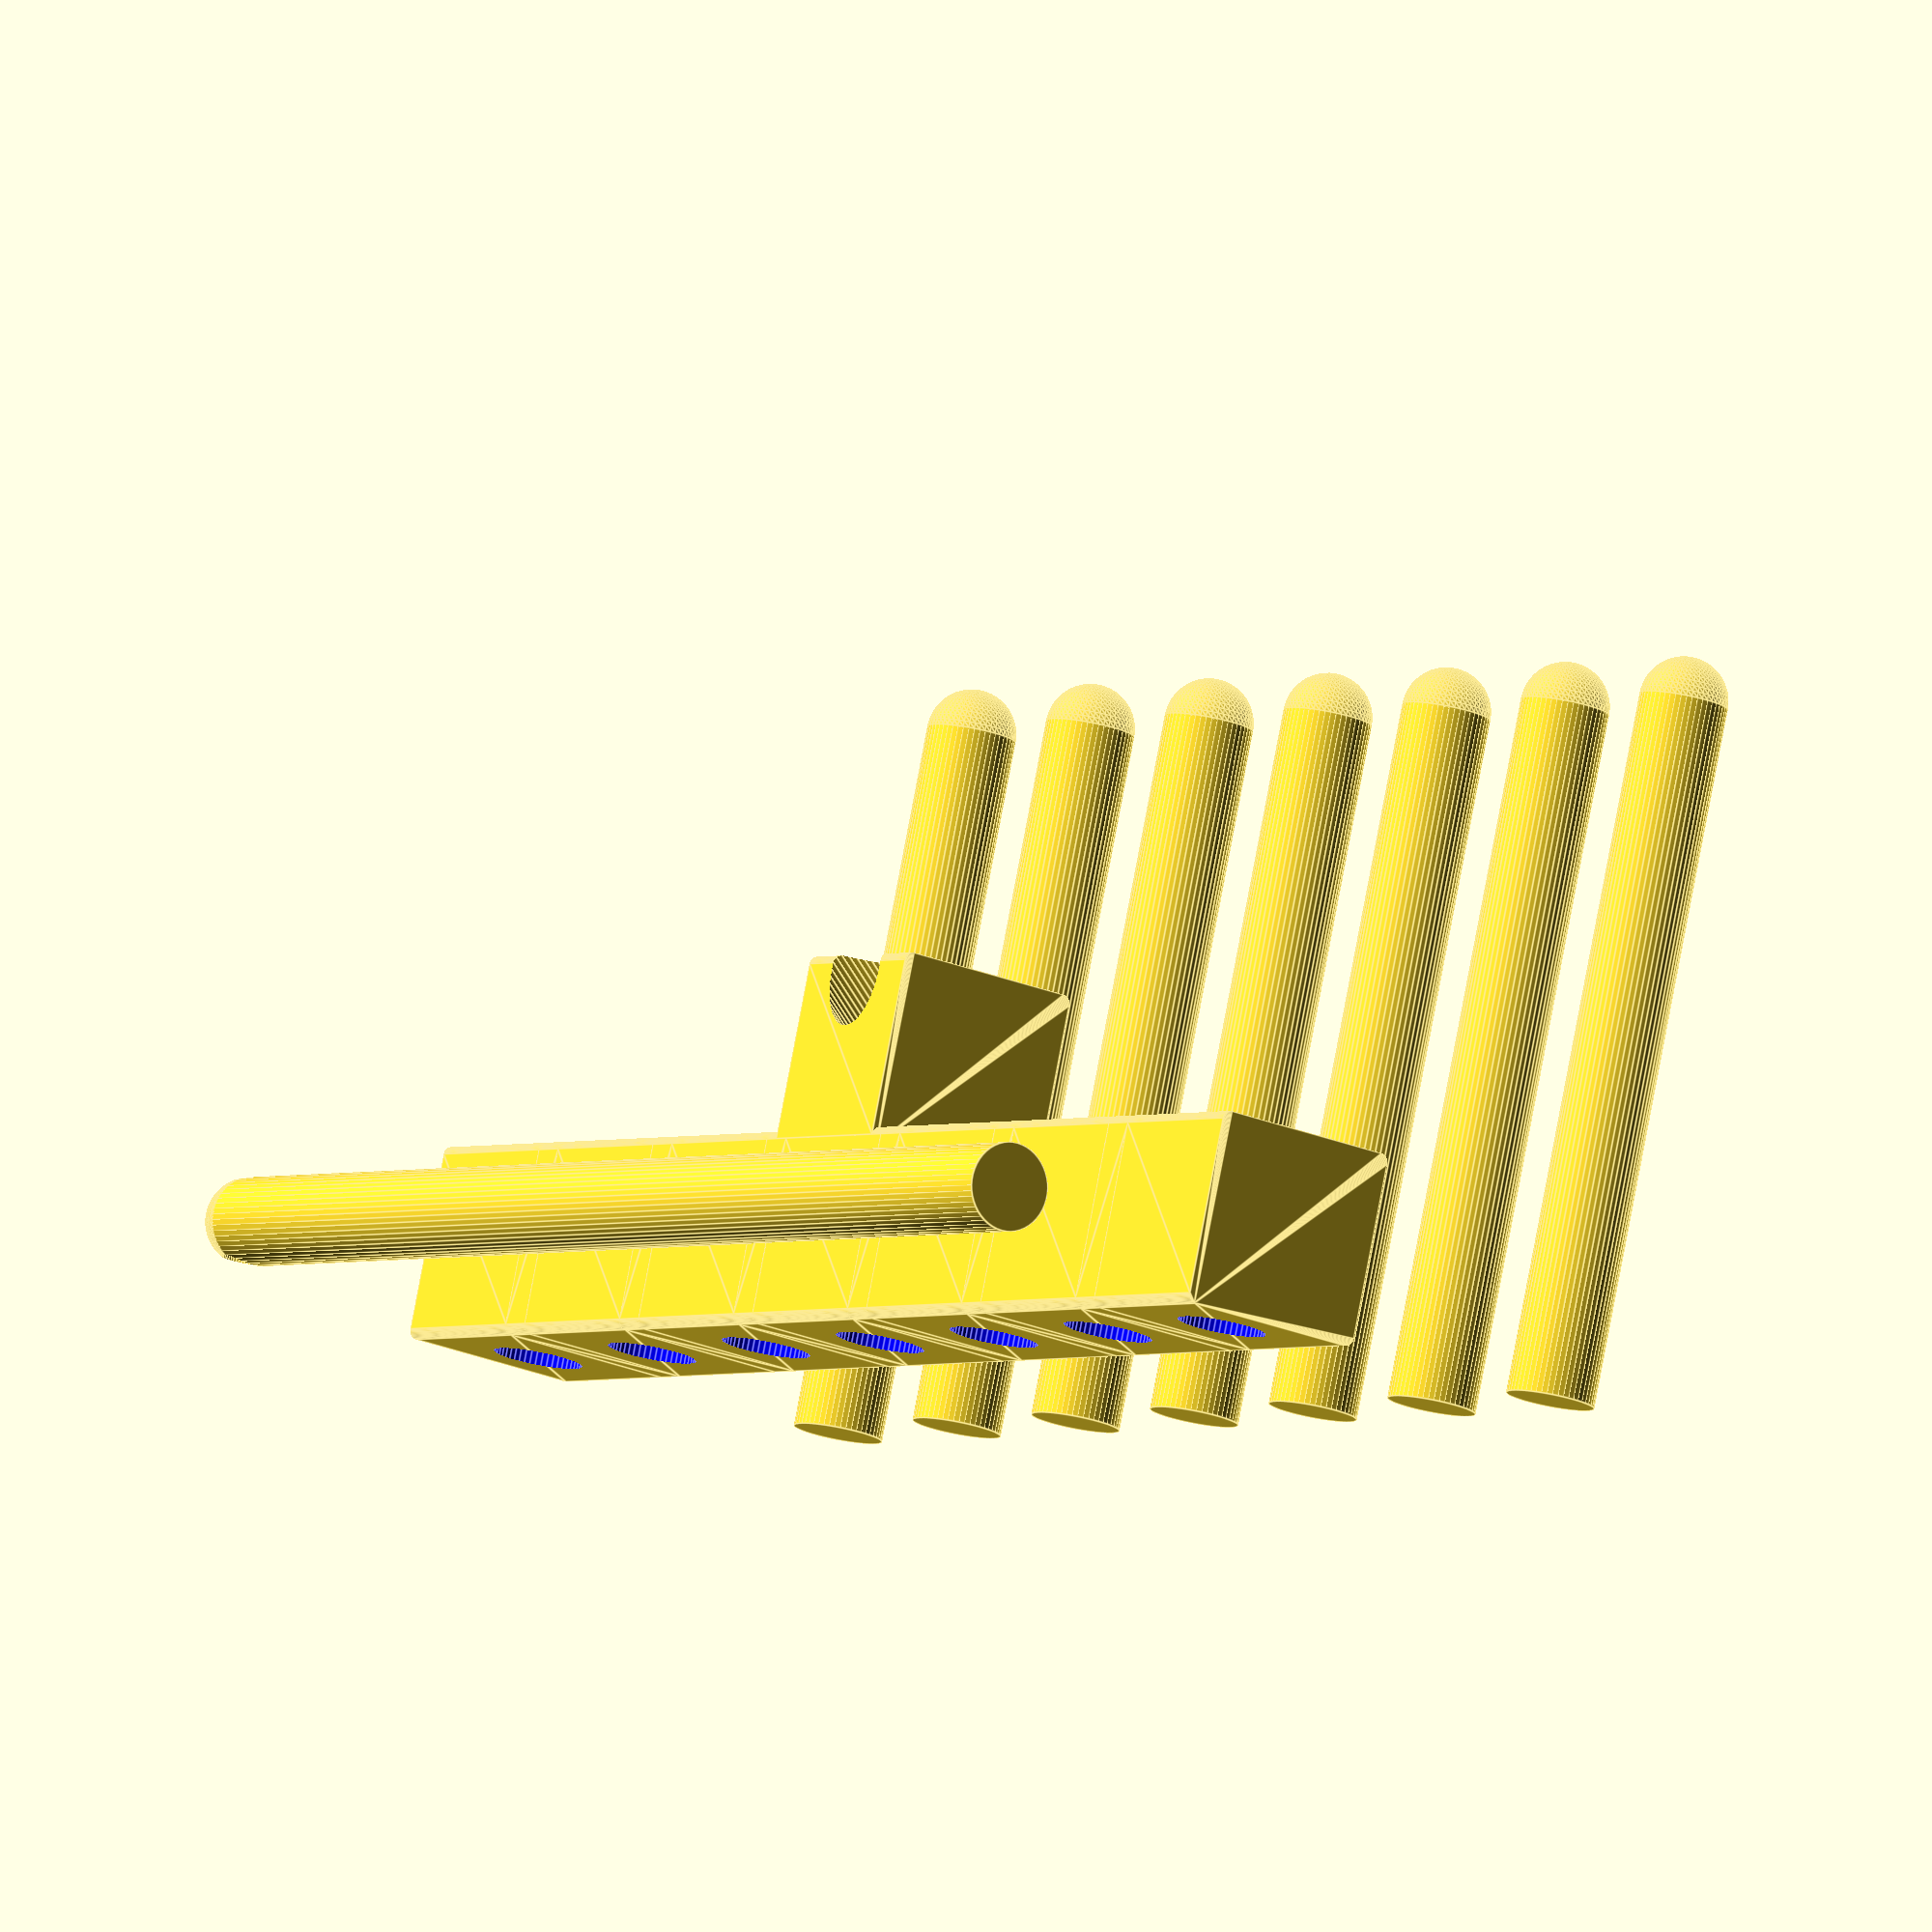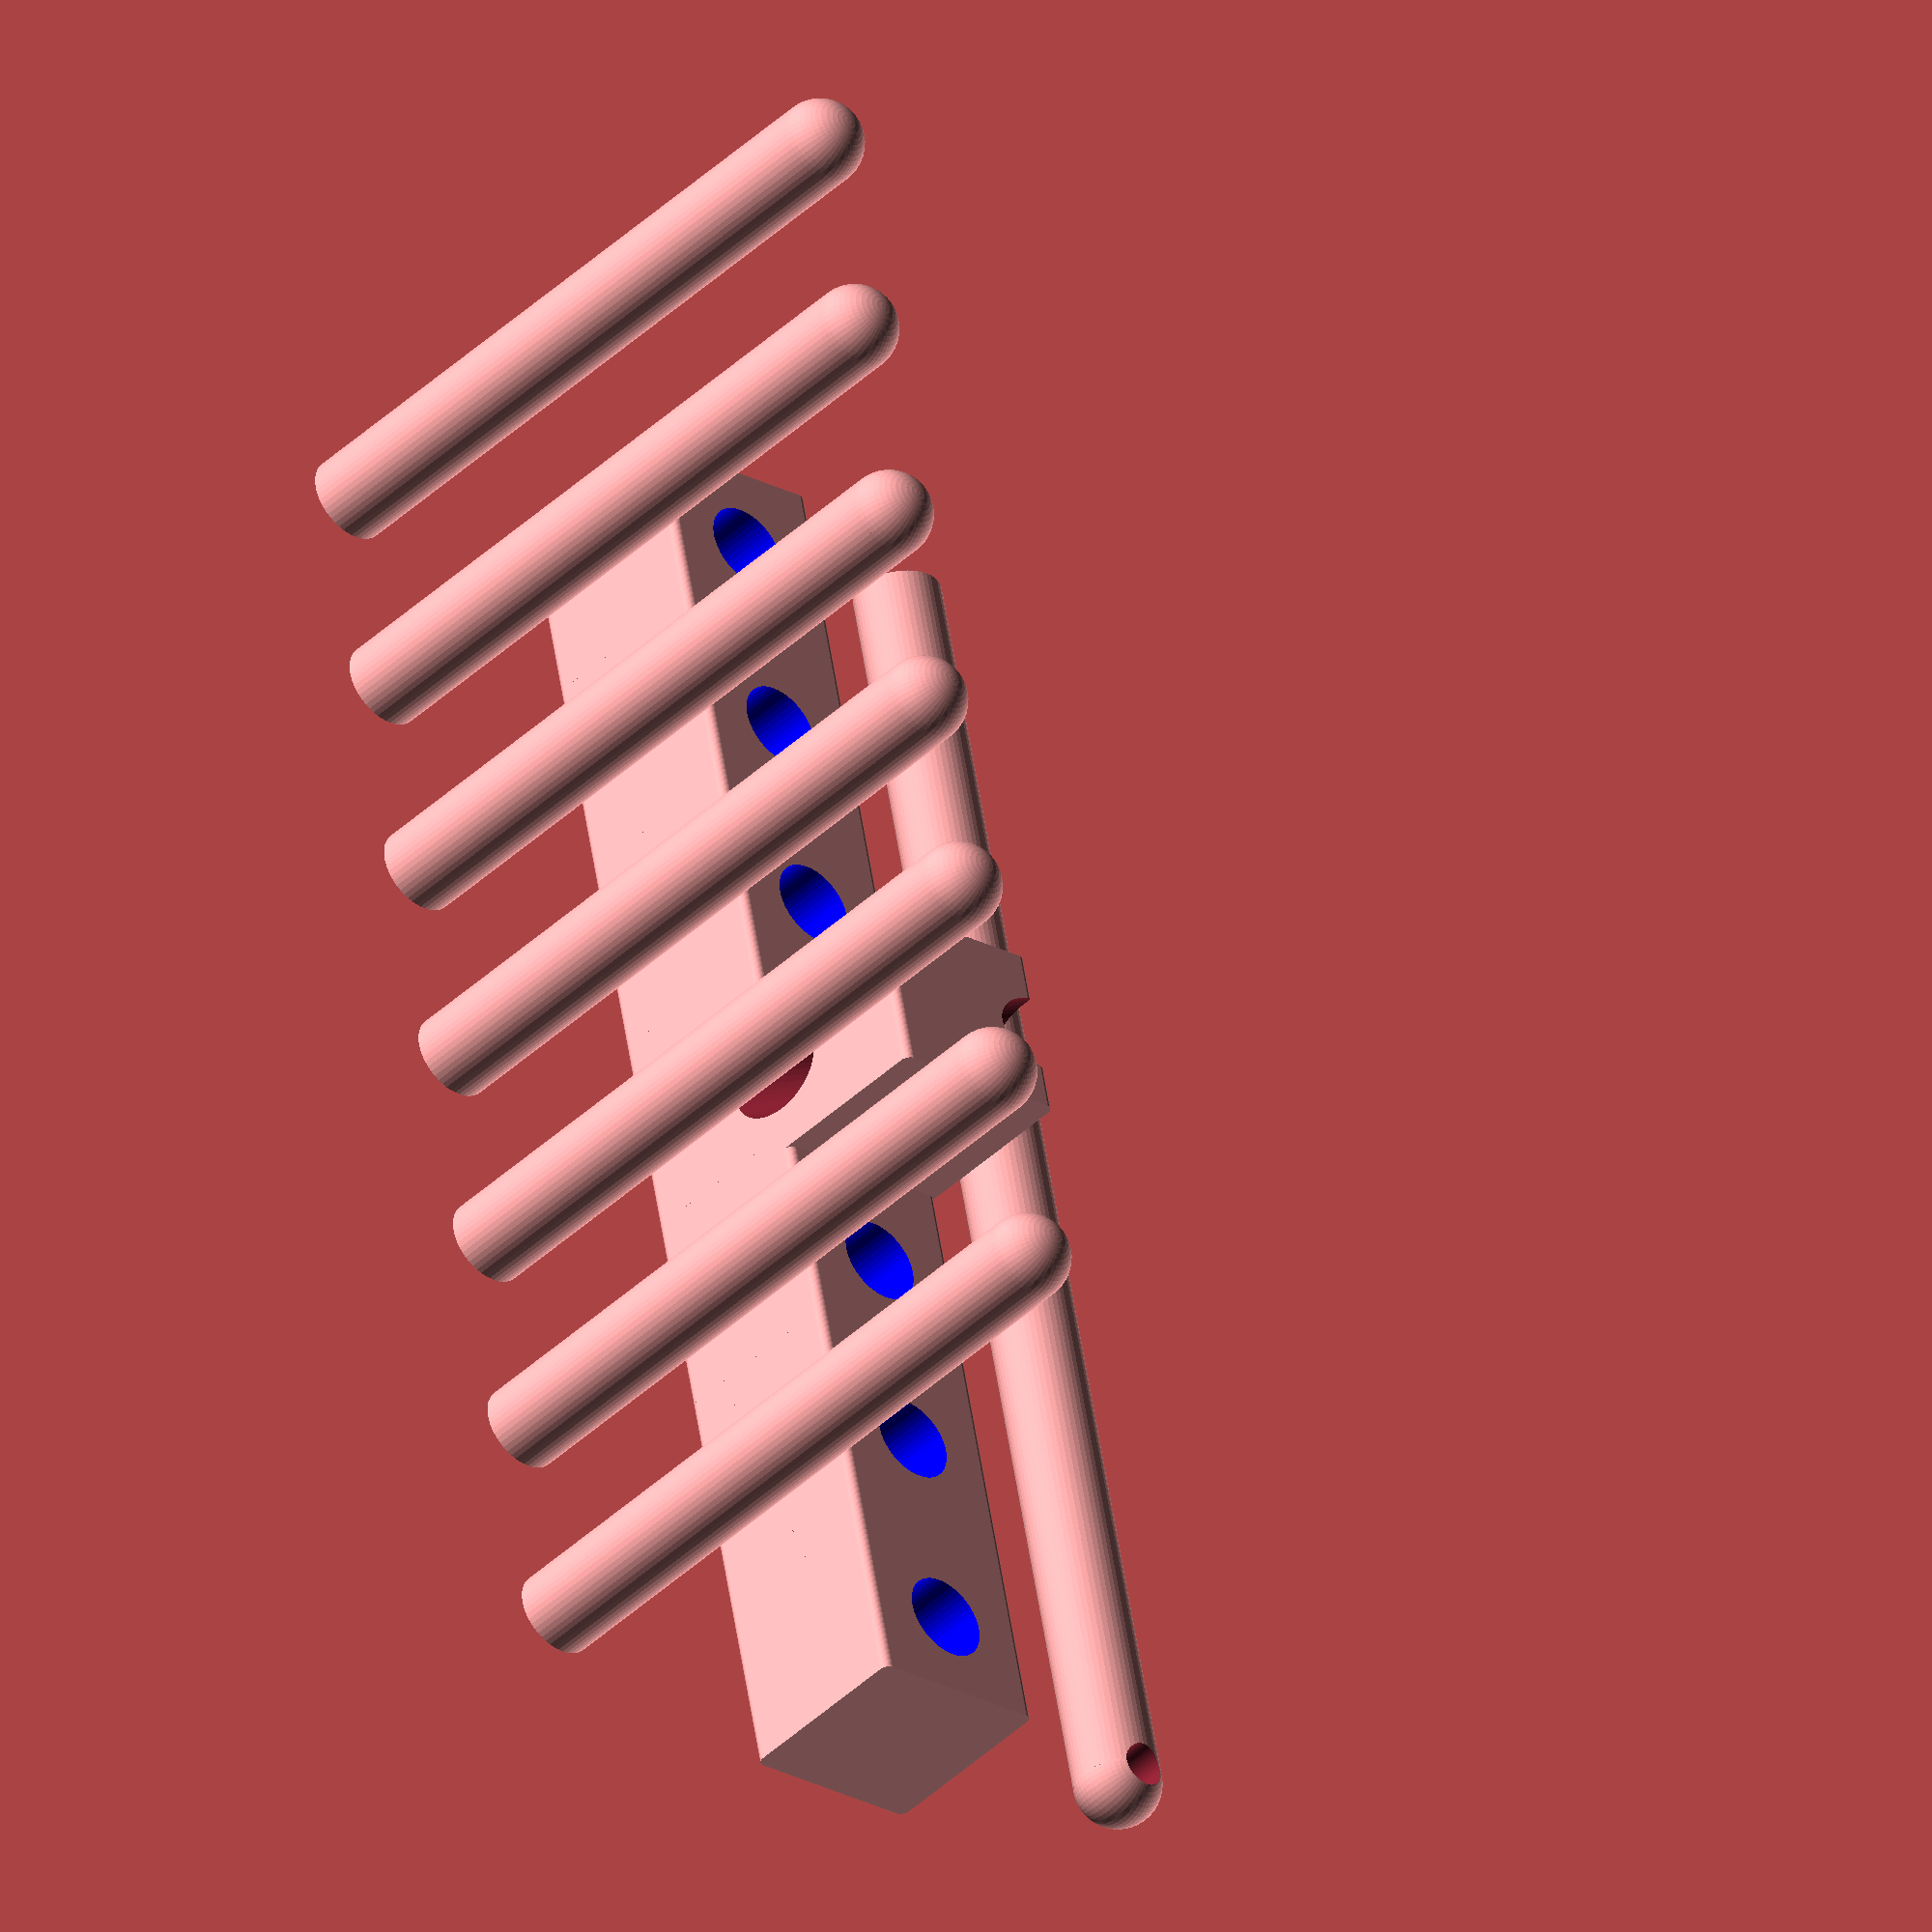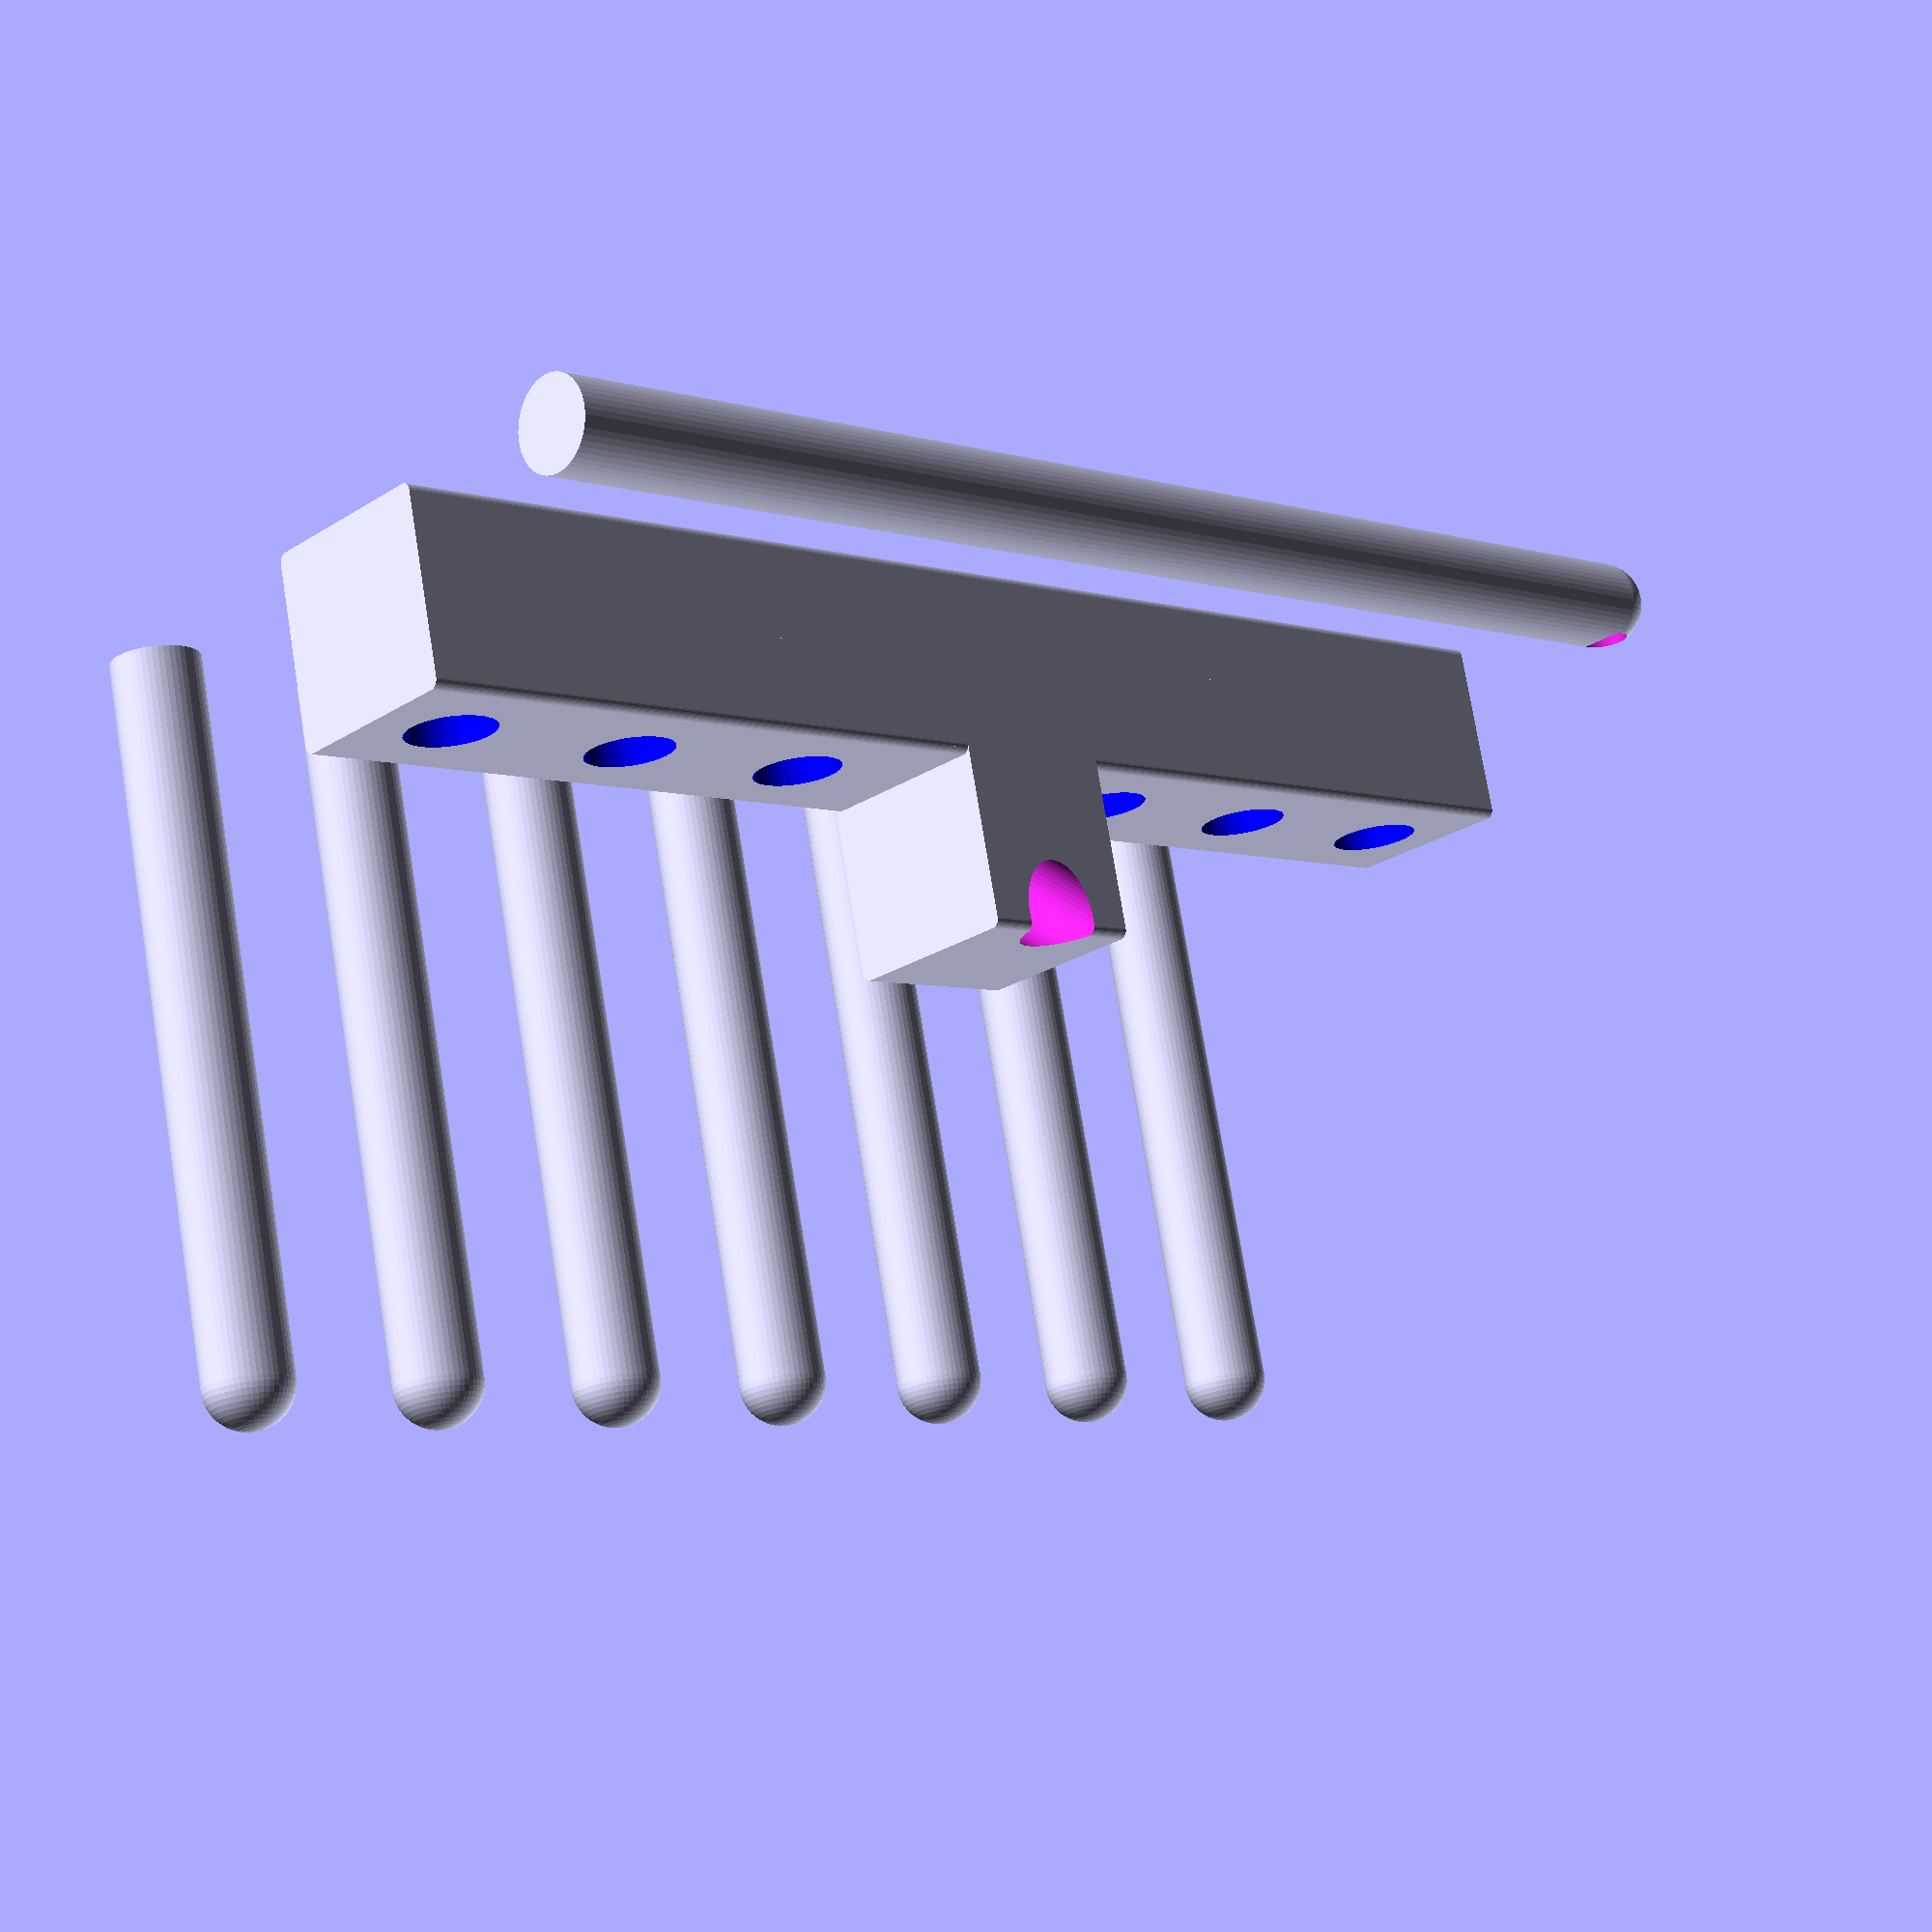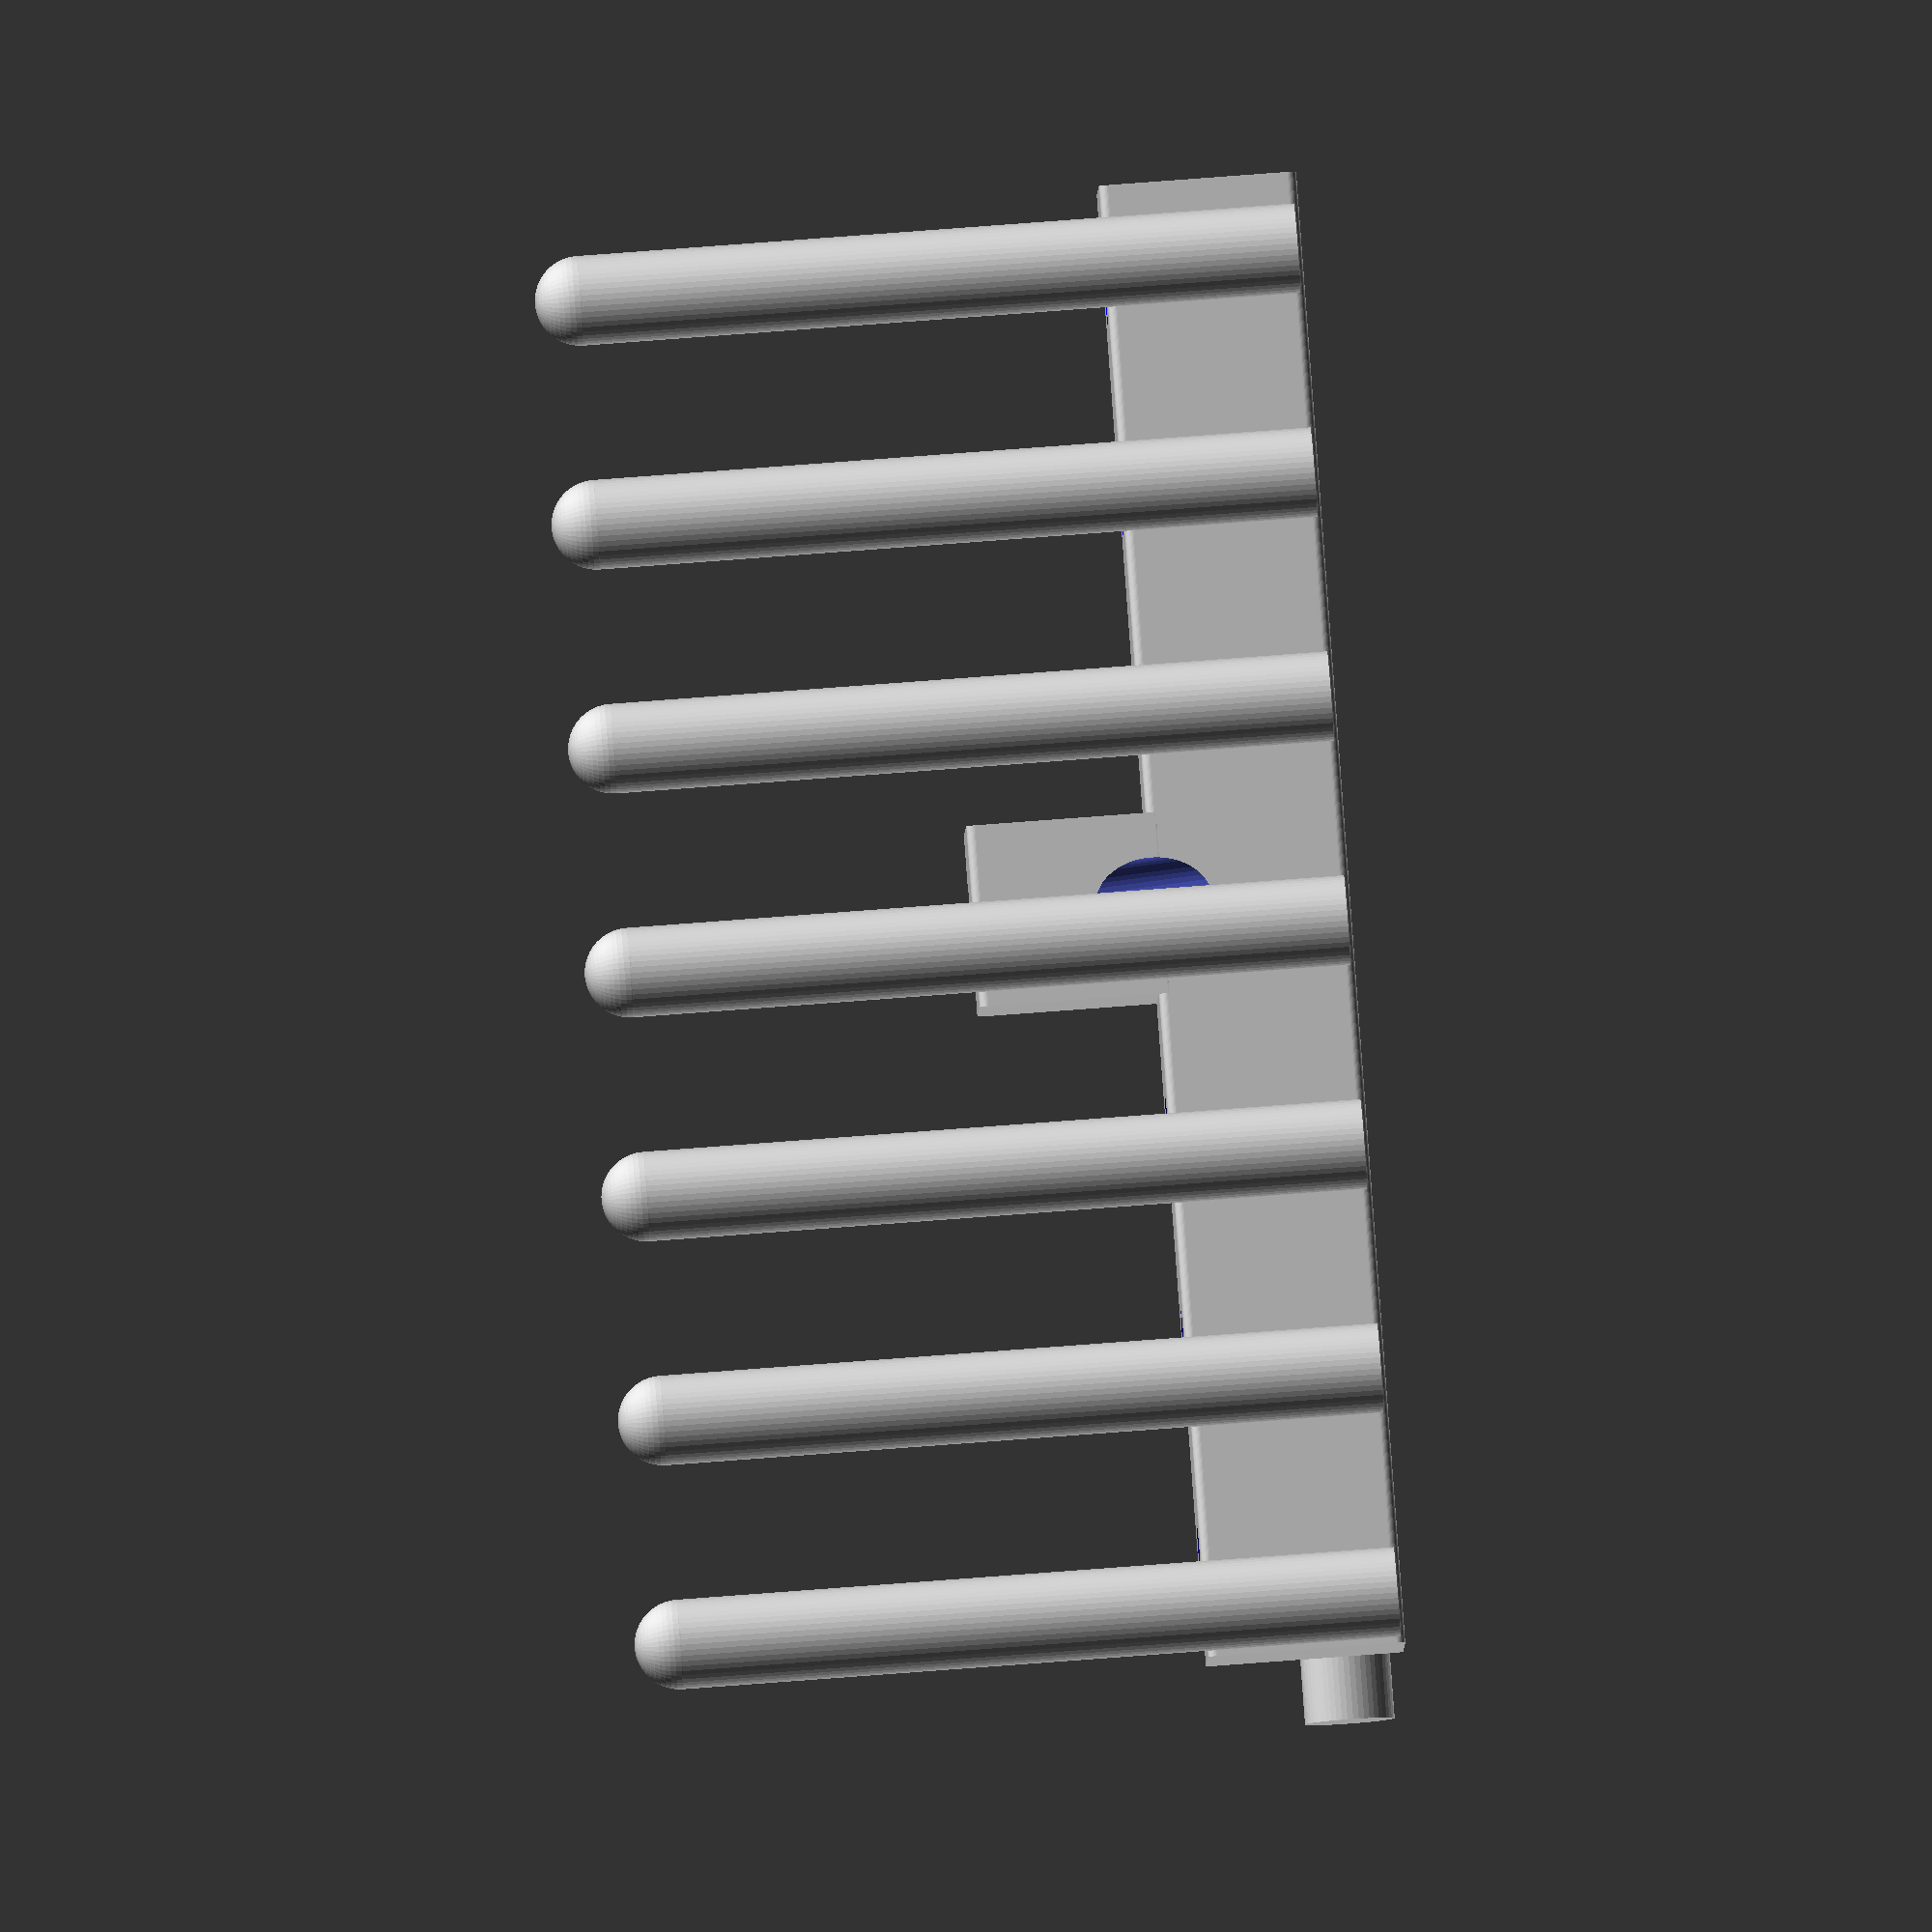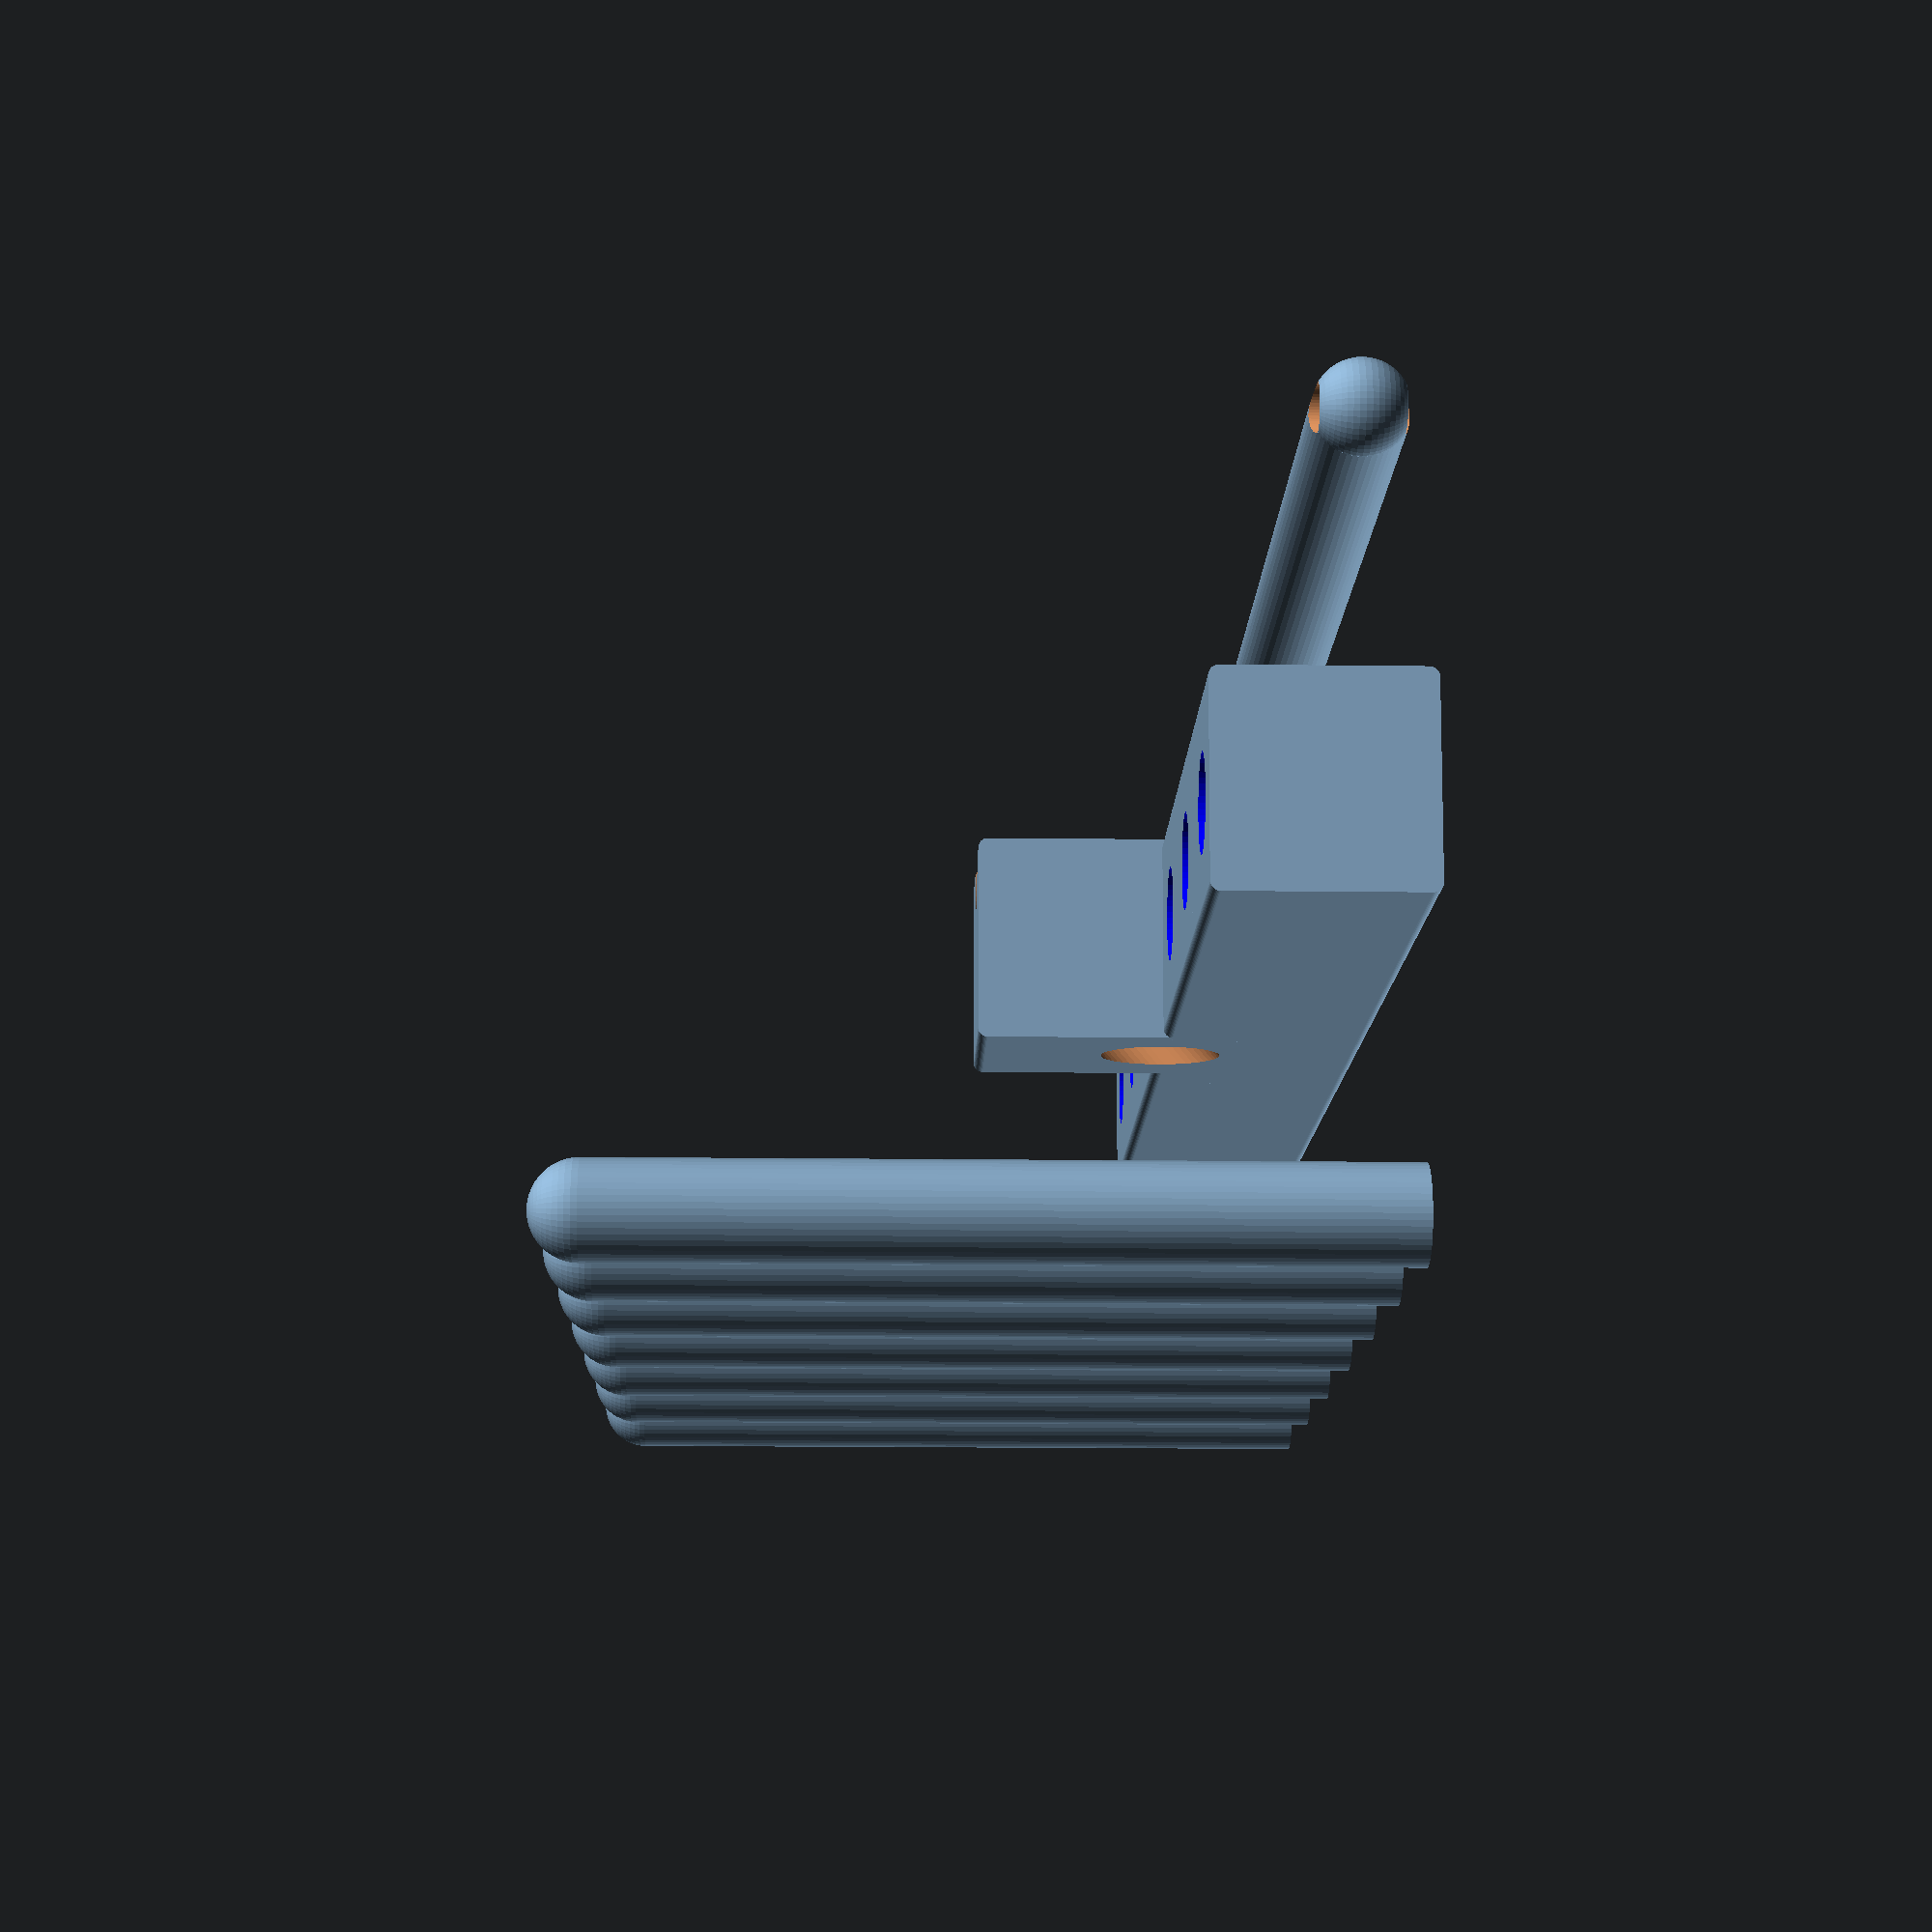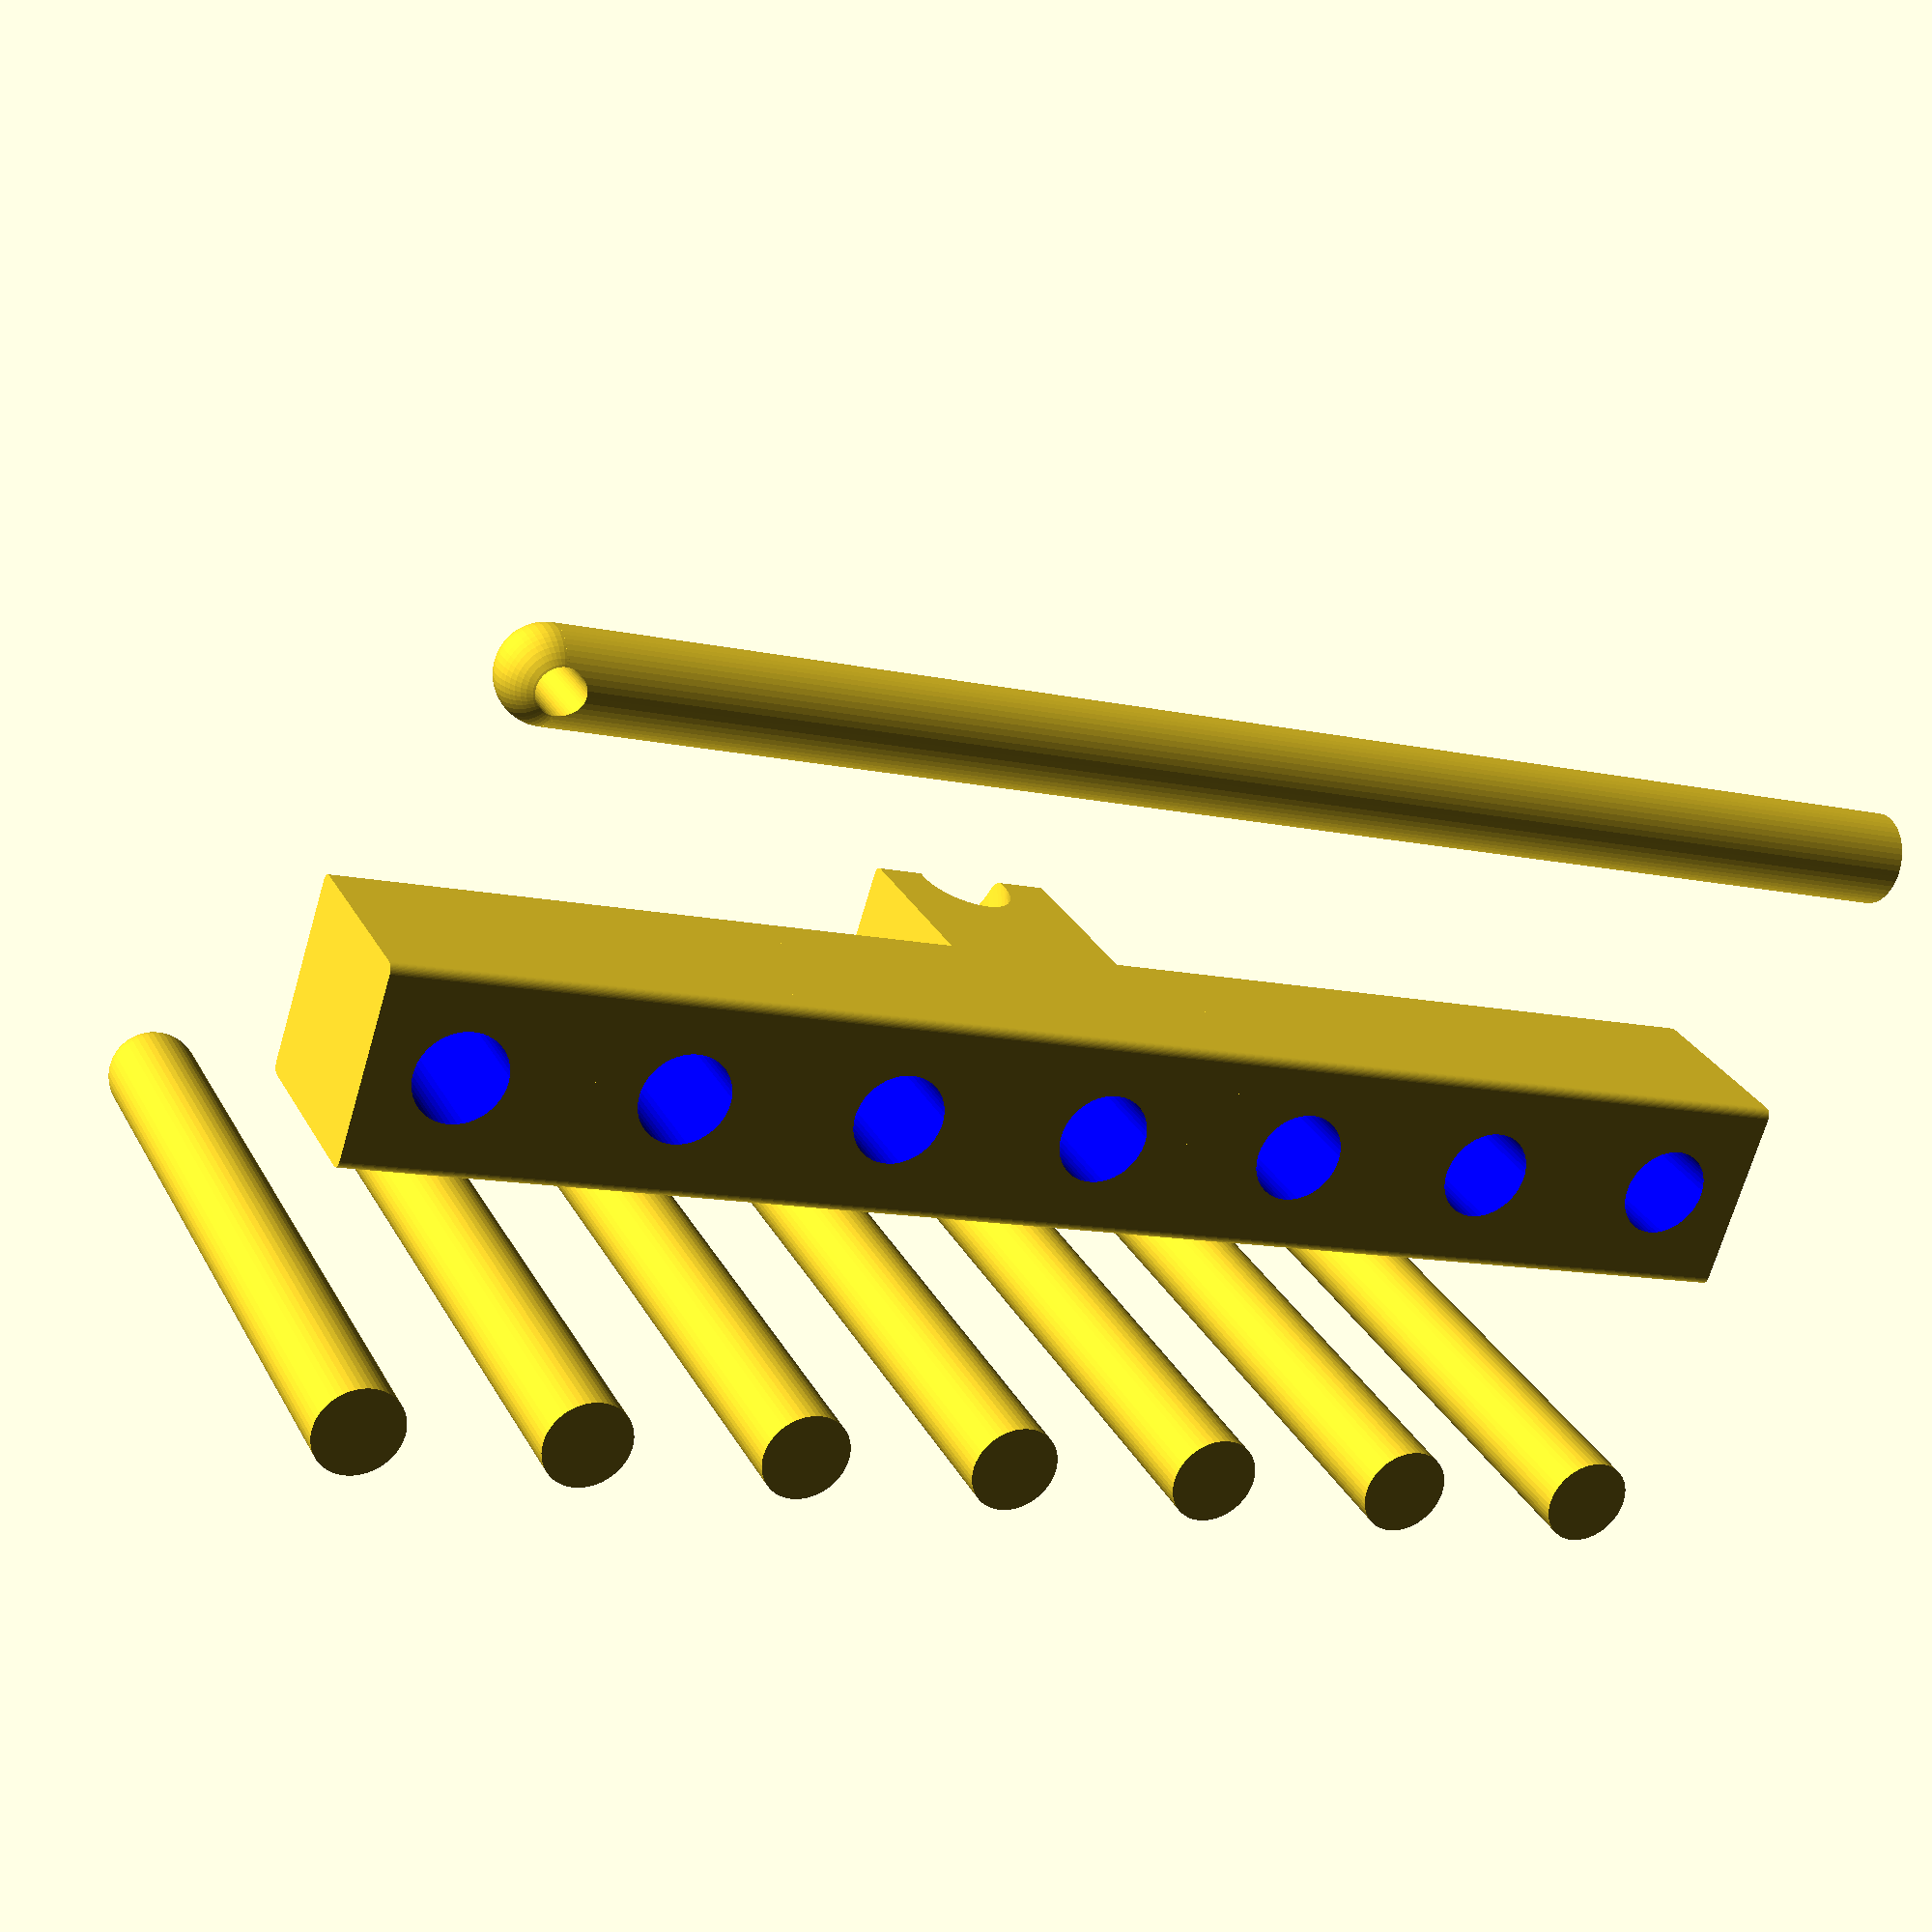
<openscad>

$fn=50;
cubeSize = 100;
halfCube = cubeSize/2;
holeRadius = 25; 
numberOfAdditionalHoles = 6;
spacingBetweenRakeHoles = 20;
angleOfRakeHandle=50;
rakeSpokeLength = 400;
rakeHandleLength = 800;

rakeWidth =  (numberOfAdditionalHoles *(cubeSize+spacingBetweenRakeHoles) - spacingBetweenRakeHoles);


module rake_with_hole(){
//RAKE WITH HOLE MODULE
translate([0,0,halfCube])
difference(){ 
    //BASE CUBE
    minkowski()
    { 
        cube(cubeSize, center =true);
        rotate([90,0, 90]){ 
            cylinder(r=5,h=1);
        }
    }
    //HOLE
    color("blue") cylinder (cubeSize *2, holeRadius , holeRadius, true);
}
}
module rake_without_hole(){
//RAKE WITH HOLE MODULE
translate([0,-halfCube ,0 ]) 
    //BASE CUBE  
    minkowski()
    { 
        cube([spacingBetweenRakeHoles,cubeSize,cubeSize ], center =false);
        rotate([90,0, 90]){ 
            cylinder(r=5,h=1);
        }
    } 
}




moduleLength = cubeSize+spacingBetweenRakeHoles;
module rake_body(){
rake_with_hole(); 
for(i=[1:numberOfAdditionalHoles]){
    translate([halfCube + (i-1)*(cubeSize+spacingBetweenRakeHoles),0,0])
        rake_without_hole();
    translate([spacingBetweenRakeHoles+cubeSize+ (i-1)*(cubeSize+spacingBetweenRakeHoles),0,0])rake_with_hole();
}
}

 

 


module spokes(){
    if(rakeSpokeLength >0){
for(i=[0:numberOfAdditionalHoles]){
translate ([i* (cubeSize+spacingBetweenRakeHoles+5),2*cubeSize, 0]){
    cylinder (rakeSpokeLength, holeRadius, holeRadius, false);
    translate([0,0,rakeSpokeLength]) sphere (holeRadius);
}}}}

module handle(){
    if(rakeHandleLength > 0){
translate ([0, -2*cubeSize, holeRadius]) {
    difference(){
        union(){
        rotate([0,90,0]) cylinder (rakeHandleLength, holeRadius, holeRadius); 
        sphere(holeRadius); 
    }
    
        cylinder(cubeSize, holeRadius/2, holeRadius/2, true);
    }}
}}

handle();
spokes();
difference(){
    //BODY
    union(){
    rake_body();
    //attachment to rake handle
    translate([rakeWidth/2, 0, cubeSize+halfCube])
    minkowski()
        { 
            cube(cubeSize, center =true);
            rotate([90,0, 90]){ 
                cylinder(r=5,h=1);
            }
        }
    }
    //SUBTRACT HOLE FOR HANDLE
    translate([rakeWidth/2, 0, cubeSize+halfCube]) 
    rotate([angleOfRakeHandle,0,0]) cylinder(cubeSize*2, holeRadius, holeRadius, true); 
}

</openscad>
<views>
elev=98.4 azim=57.5 roll=349.3 proj=o view=edges
elev=41.0 azim=258.3 roll=319.1 proj=o view=solid
elev=104.3 azim=43.6 roll=189.3 proj=p view=wireframe
elev=282.4 azim=9.5 roll=85.7 proj=o view=wireframe
elev=197.8 azim=5.6 roll=91.3 proj=p view=solid
elev=332.5 azim=162.2 roll=156.9 proj=p view=solid
</views>
